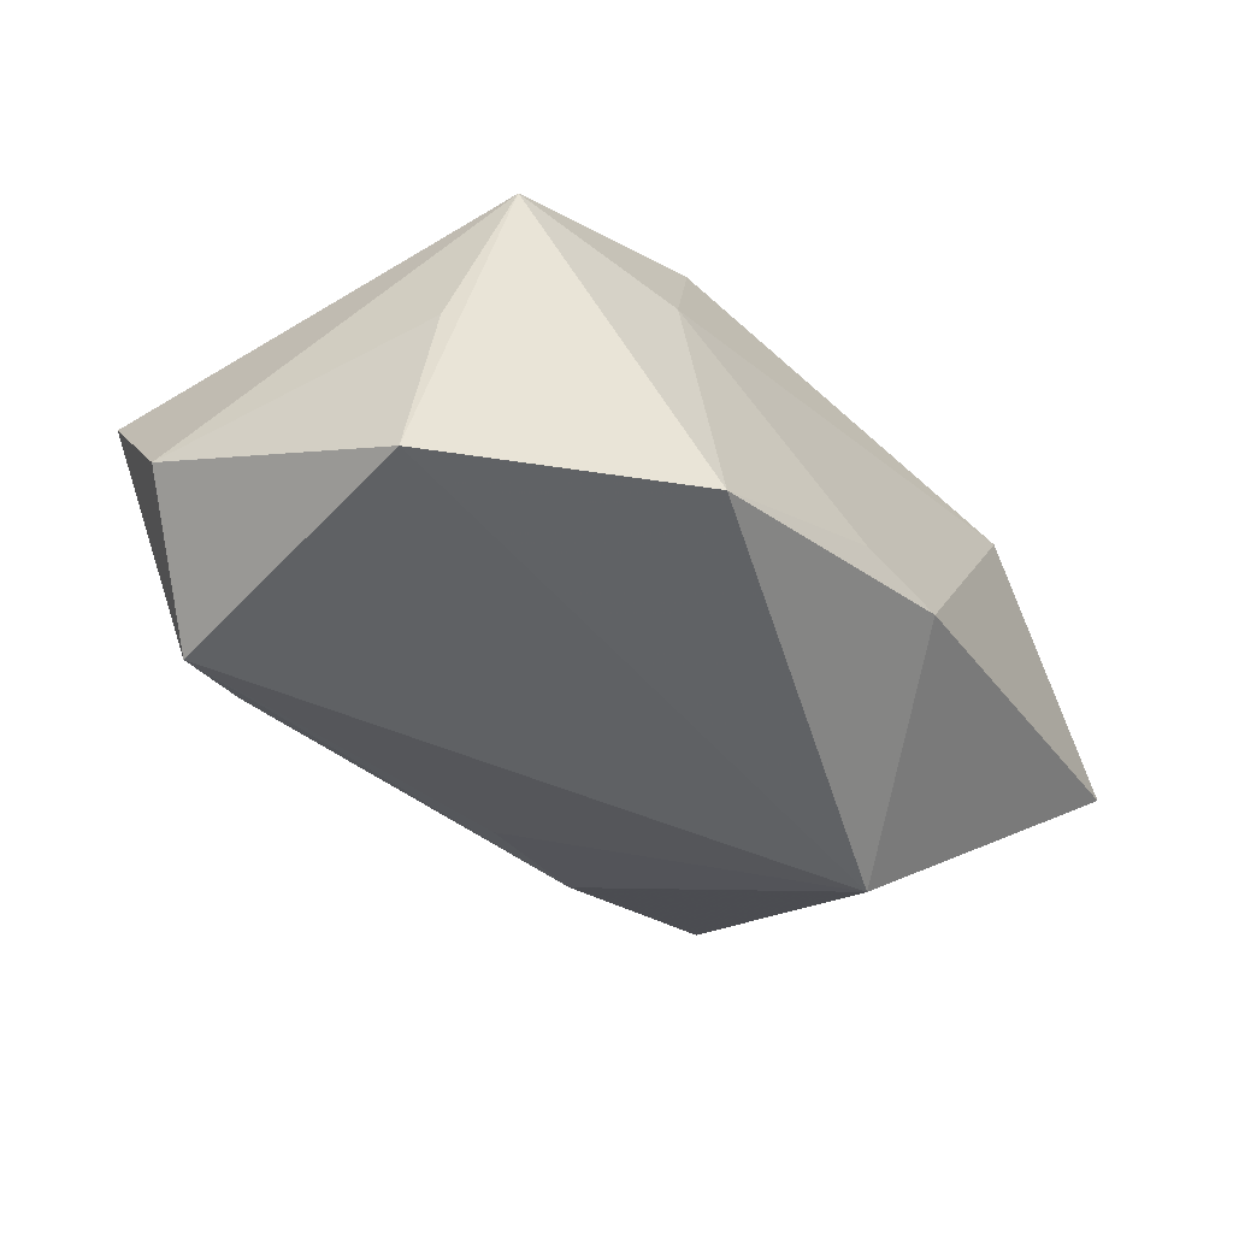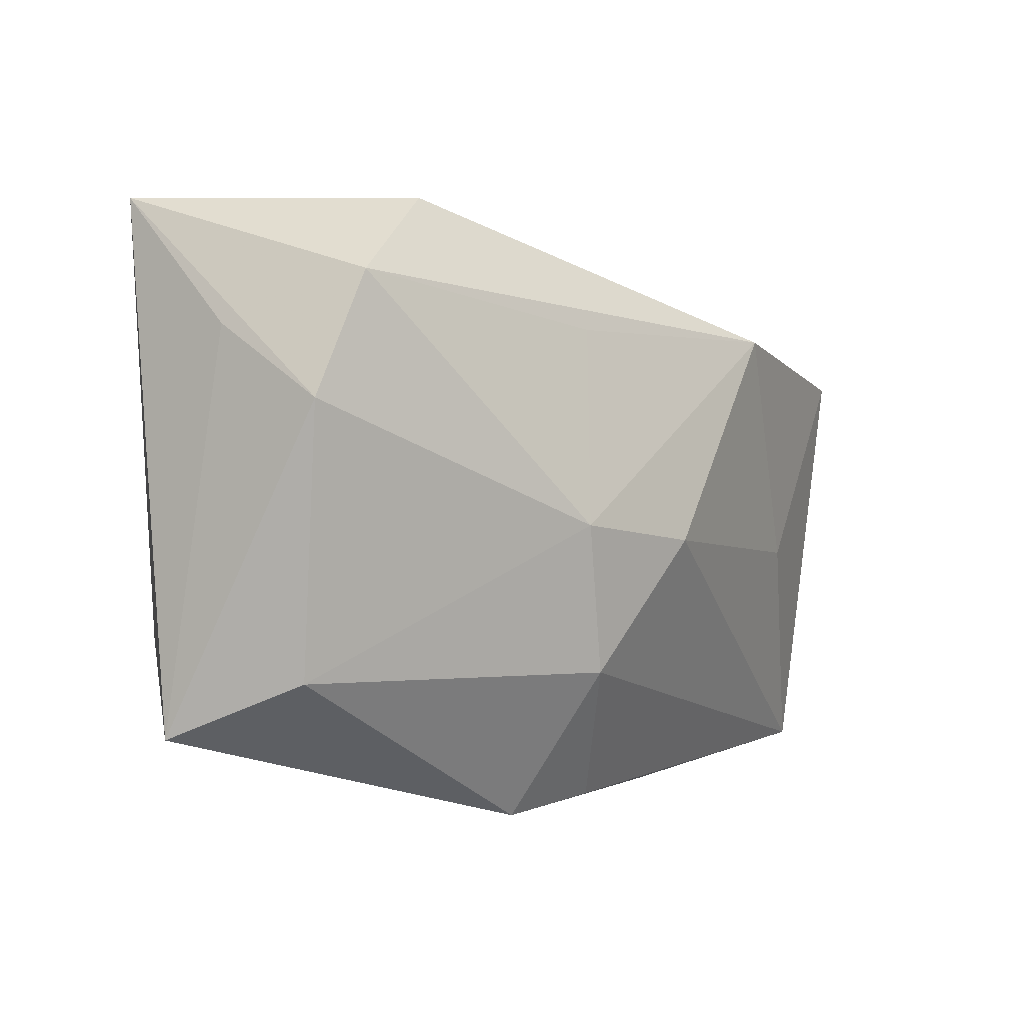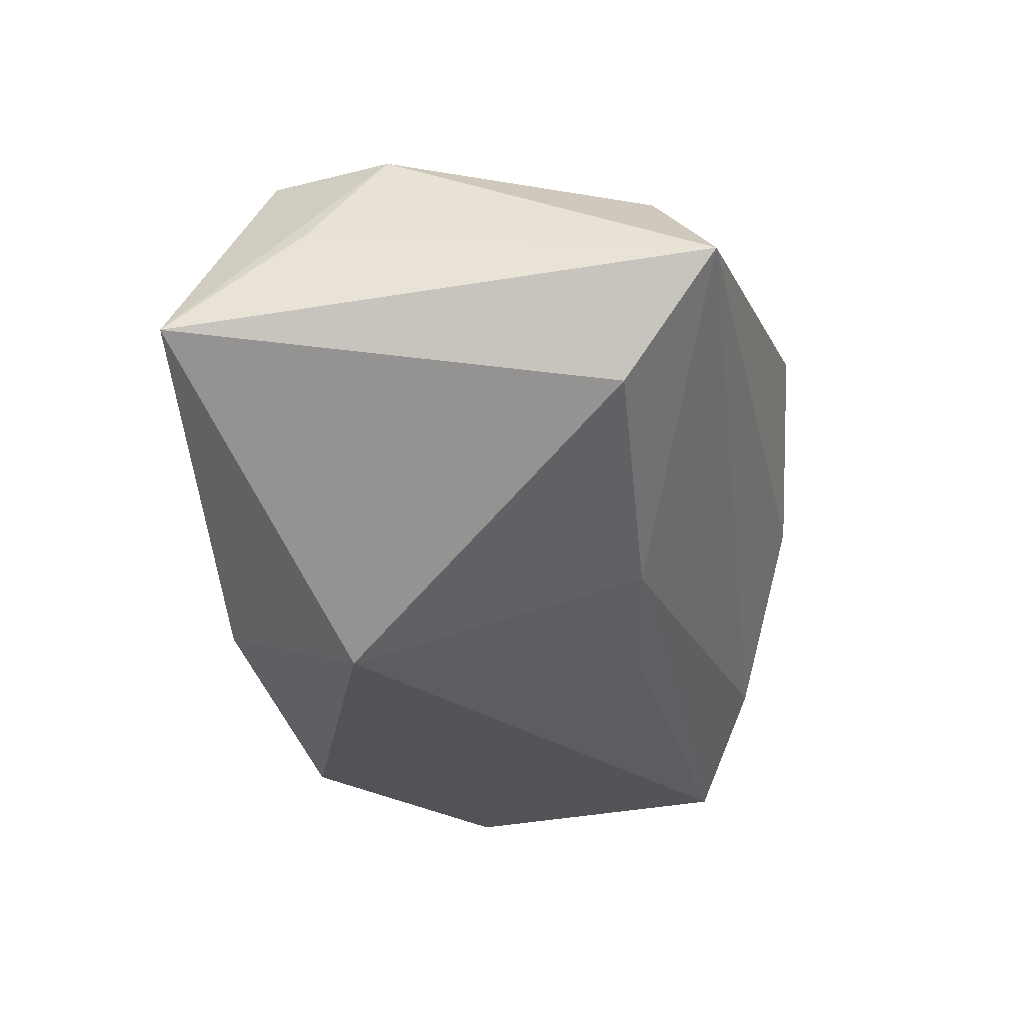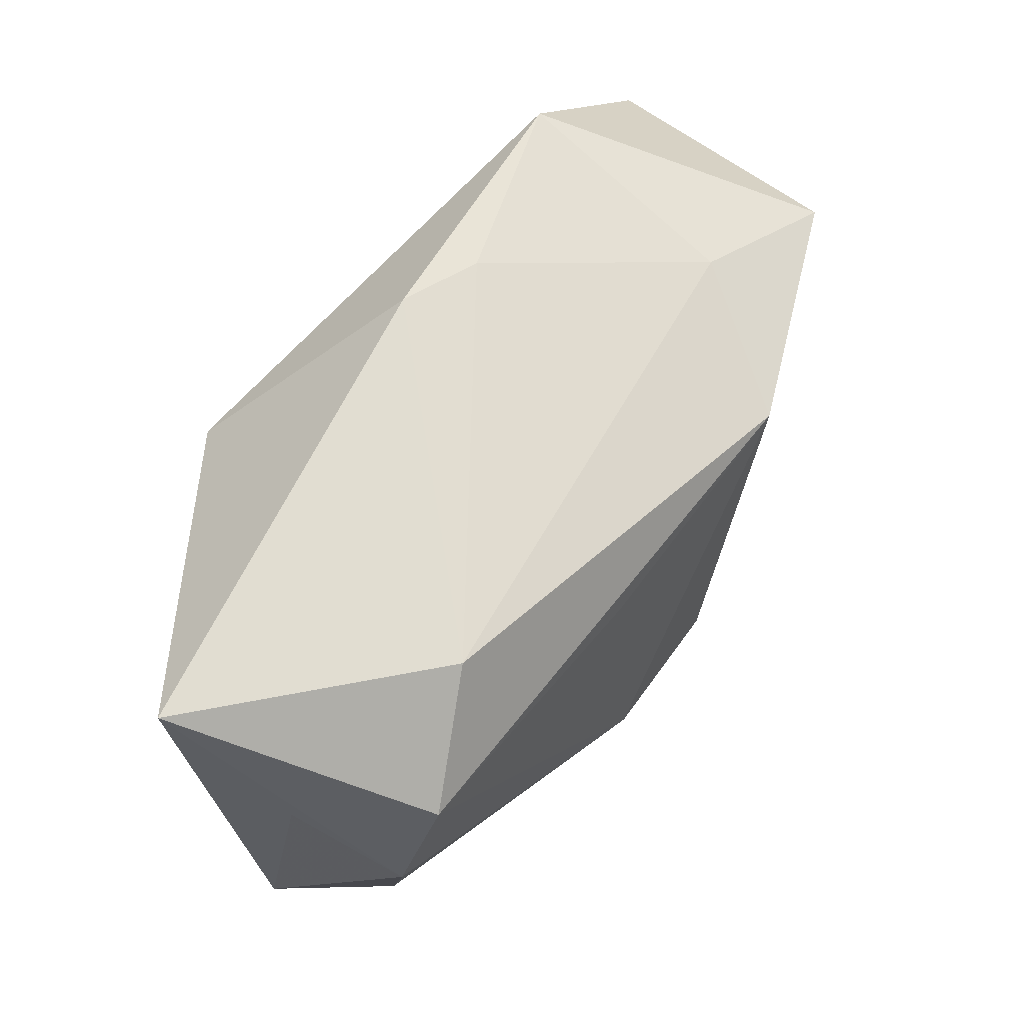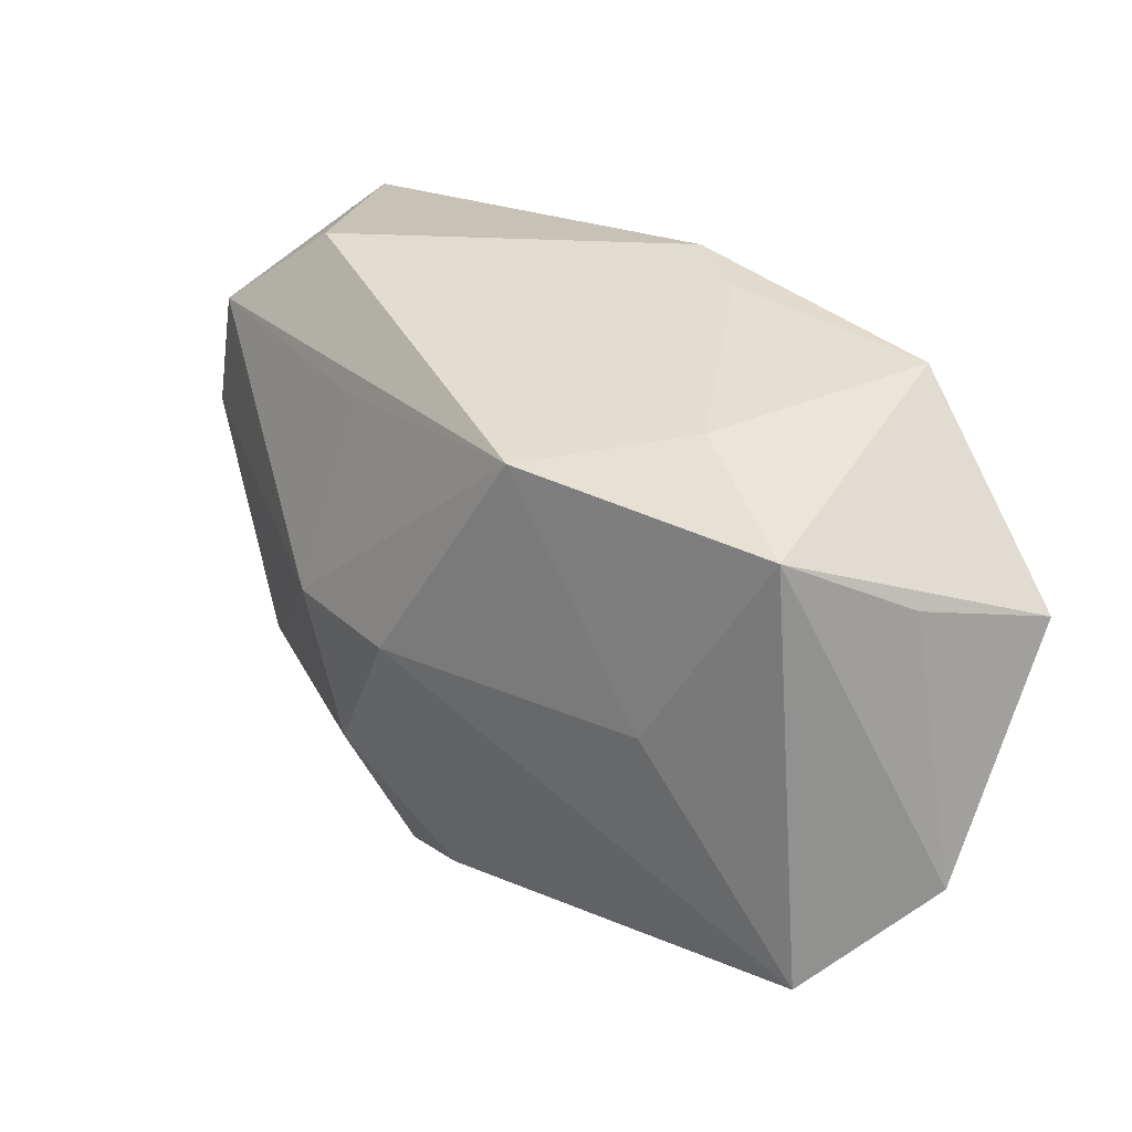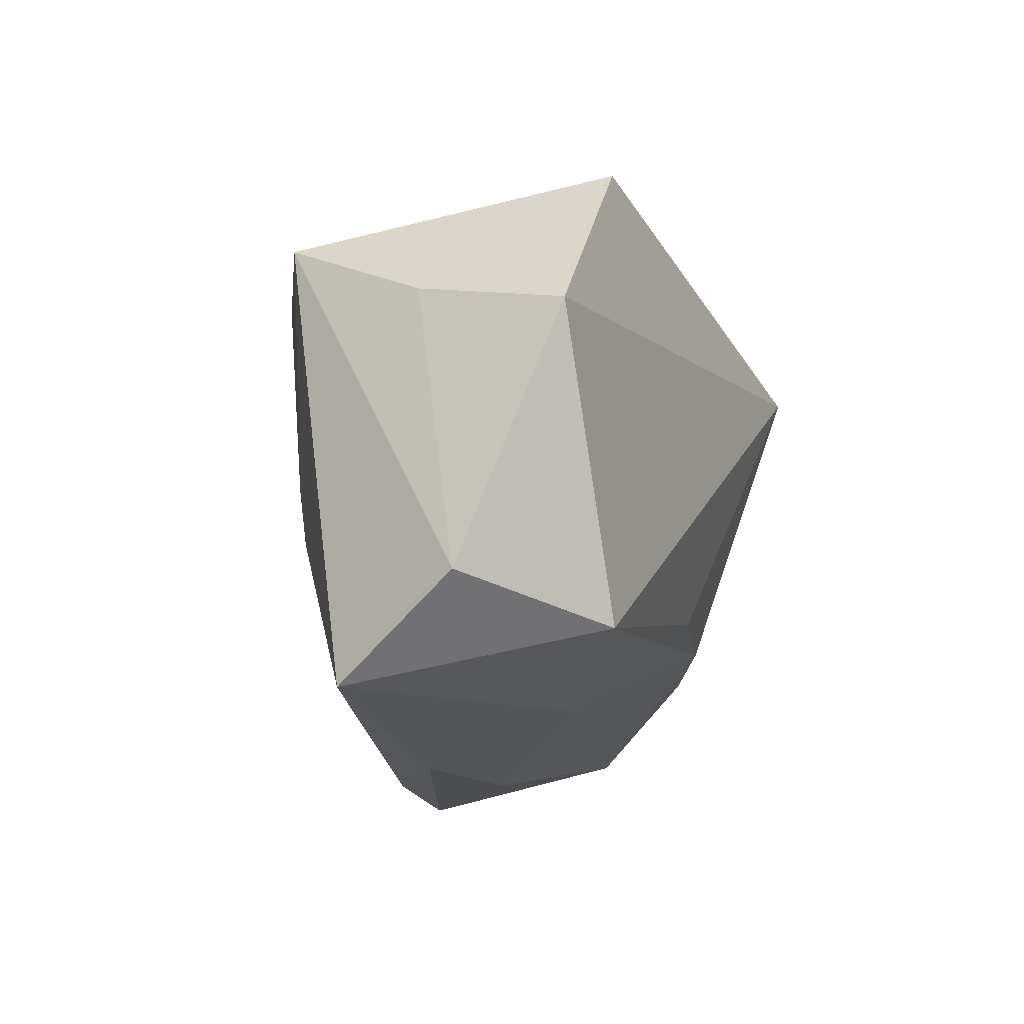
<metadata>
{"format":"obj","ext":"obj","renderer":"f3d","projection":"perspective","resolution":1024,"background":"white","views":[{"elev":-46.0,"azim":118.2,"up":"+Z"},{"elev":0.5,"azim":-35.6,"up":"+Y"},{"elev":-23.4,"azim":-87.3,"up":"+Z"},{"elev":68.7,"azim":-45.5,"up":"+Y"},{"elev":19.4,"azim":63.0,"up":"+Y"},{"elev":-15.7,"azim":113.9,"up":"+Y"}]}
</metadata>
<code>
v -0.03529 0.0142 0.01103
v -0.006597 -0.002115 0.02222
v 0.01825 0.01459 0.01508
v 0.01778 -0.02401 -0.01242
v 0.02376 0.01961 -0.01838
v 0.03791 0.01111 0.003561
v 0.03844 0.003379 -0.02007
v 0.03584 -0.02421 -8.345e-05
v -0.003819 -0.01472 0.02
v -0.02749 0.01829 0.02035
v -0.01392 -0.01325 -0.01178
v -0.01864 0.02516 0.01443
v -0.001497 -0.01307 -0.01541
v -0.03447 -0.01183 -0.002772
v 0.03861 0.005887 -0.007959
v 0.02898 -0.02005 -0.02007
v 0.03921 -0.01685 -0.0113
v -0.01652 0.01151 -0.02007
v 0.00495 -0.02756 3.96e-05
v 0.0007361 -0.02632 0.012
v -0.03833 0.02511 0.0007029
v -0.03833 -0.01942 0.007035
v -0.007566 -0.02756 0.01218
v -0.03188 0.008015 0.01996
v -0.03054 -0.01466 0.01594
v 0.00536 -0.003549 0.02029
v 0.02474 0.01688 0.001931
v 0.000335 0.02519 -0.01158
v 0.01366 -0.0271 0.002903
v 0.007787 0.02326 -0.01035
v 0.02706 -0.005273 0.008633
v -0.003761 0.01461 0.01805
f 17 6 8
f 17 8 16
f 9 8 26
f 26 8 31
f 31 8 6
f 17 16 7
f 7 16 18
f 20 9 23
f 8 9 20
f 23 29 20
f 20 29 8
f 21 28 18
f 12 28 21
f 23 22 19
f 19 29 23
f 8 29 19
f 23 9 25
f 25 22 23
f 24 22 25
f 26 31 3
f 3 31 6
f 15 6 17
f 17 7 15
f 15 7 6
f 6 7 5
f 18 28 5
f 5 7 18
f 14 21 18
f 22 21 14
f 18 11 14
f 14 11 22
f 1 22 24
f 24 21 1
f 1 21 22
f 18 16 13
f 13 11 18
f 16 11 13
f 22 11 4
f 4 19 22
f 4 11 16
f 4 16 8
f 8 19 4
f 10 3 12
f 10 21 24
f 12 21 10
f 12 3 27
f 27 3 6
f 6 5 27
f 26 3 2
f 2 9 26
f 2 10 24
f 24 25 2
f 2 25 9
f 30 5 28
f 30 27 5
f 30 28 12
f 12 27 30
f 3 10 32
f 32 2 3
f 10 2 32

</code>
